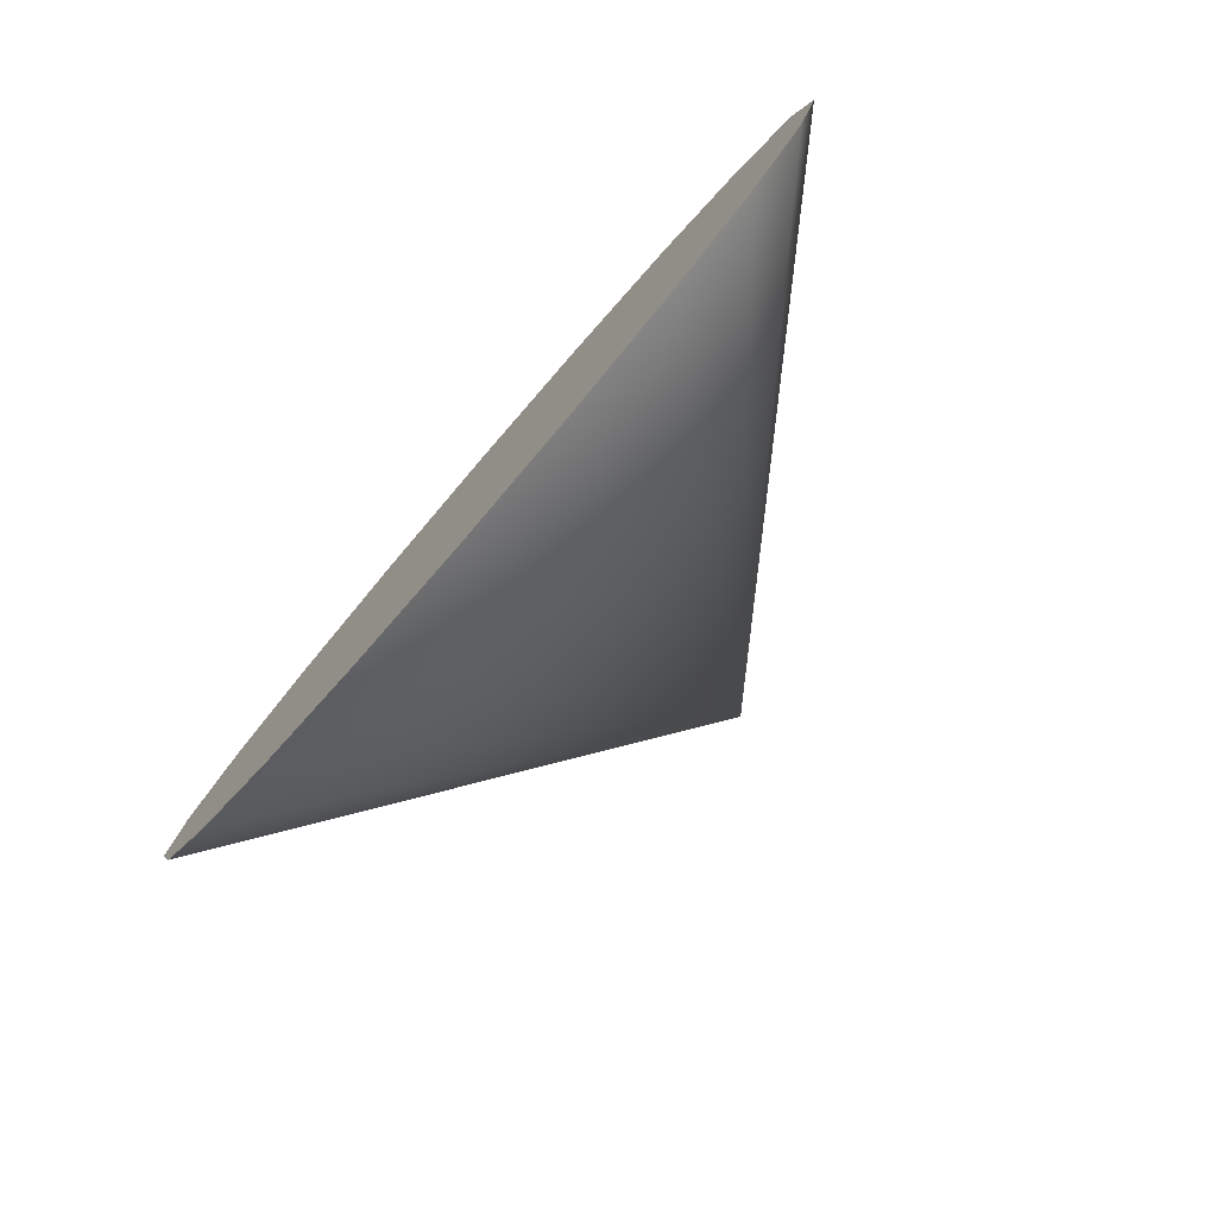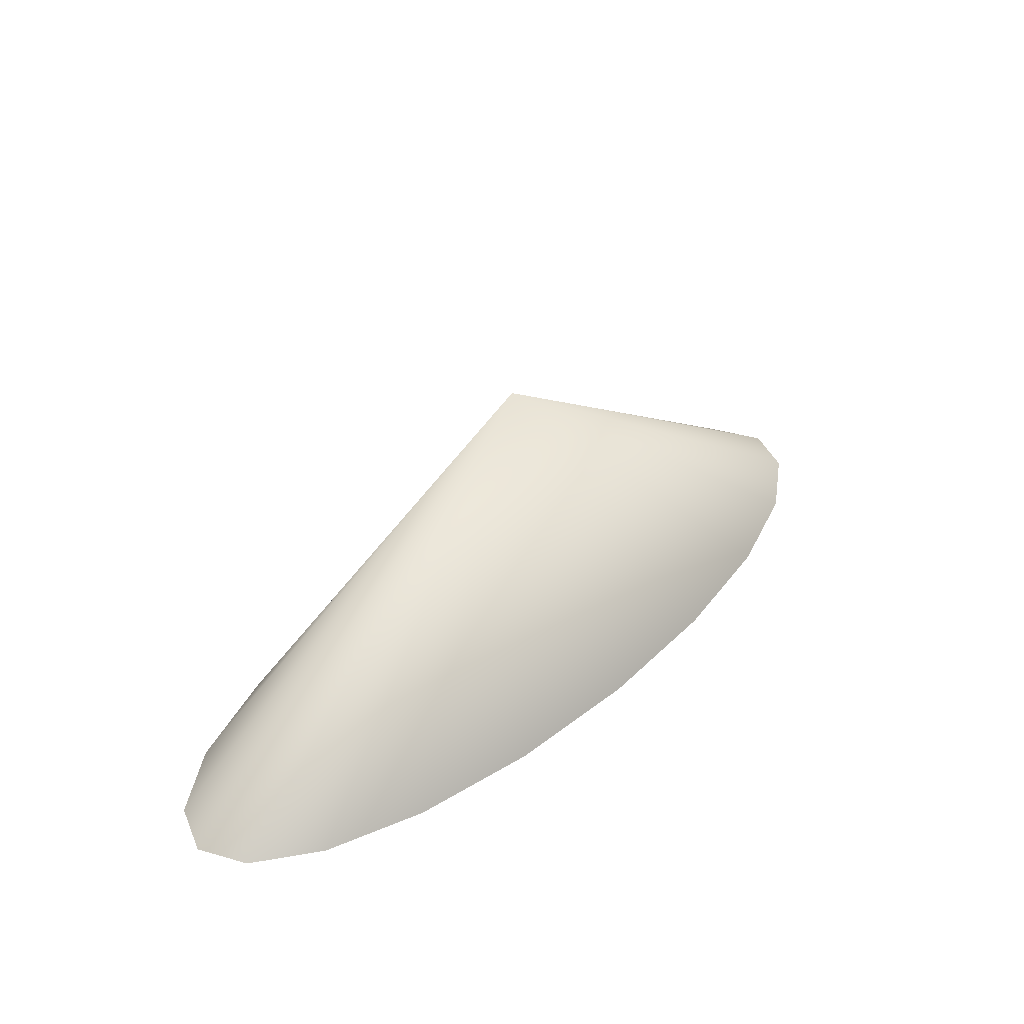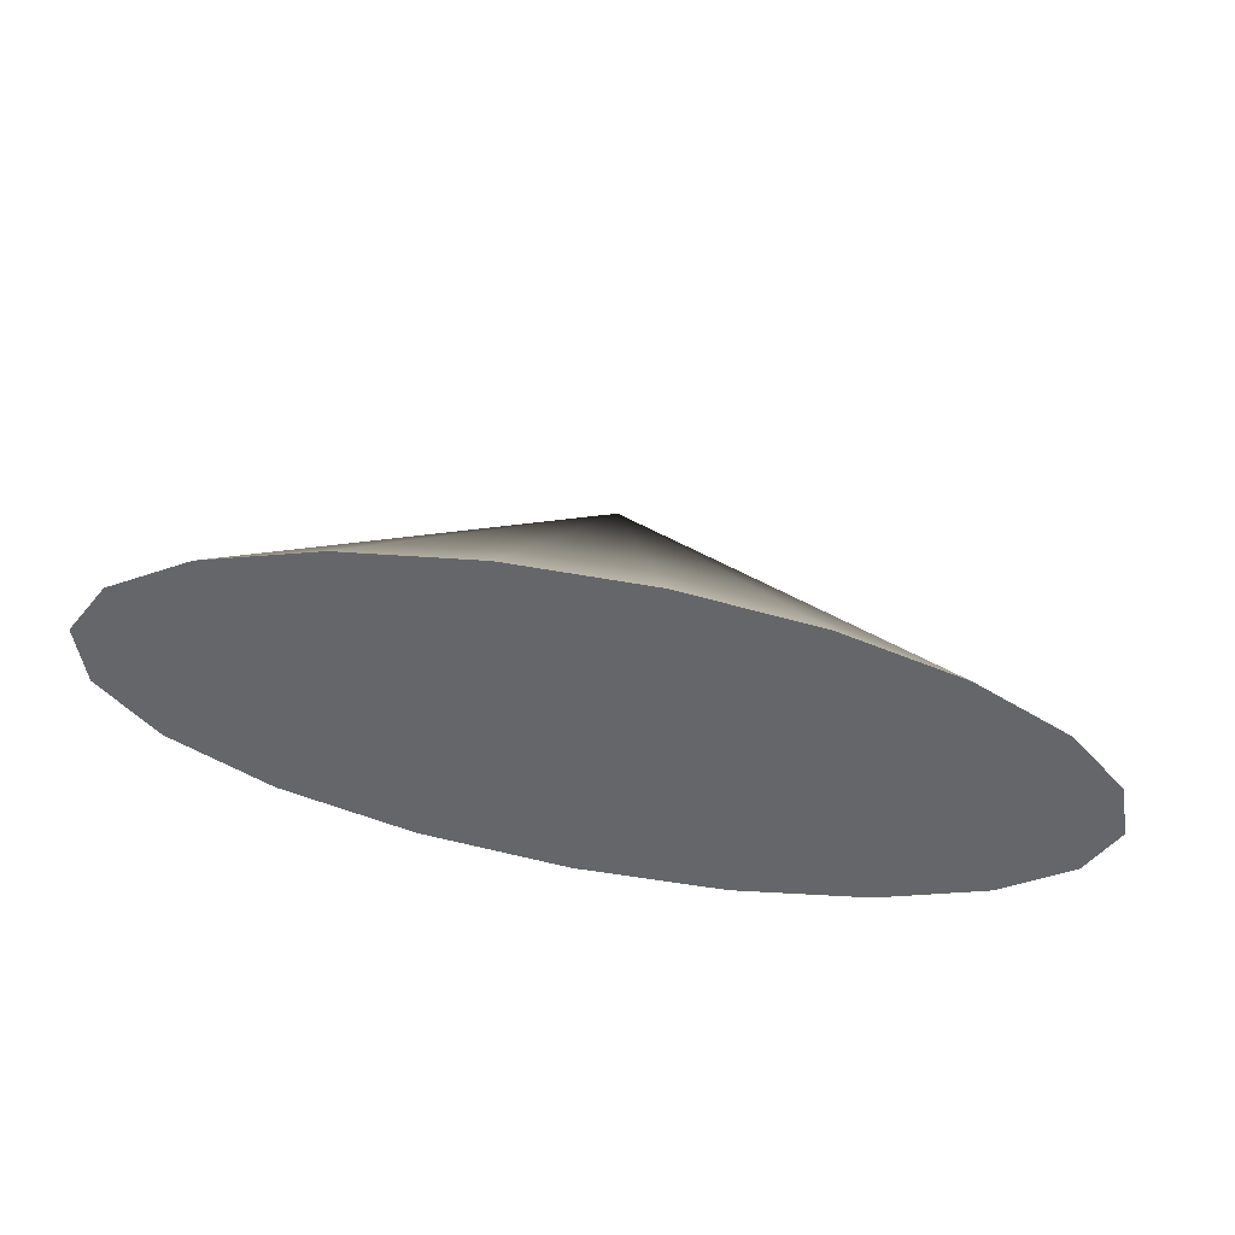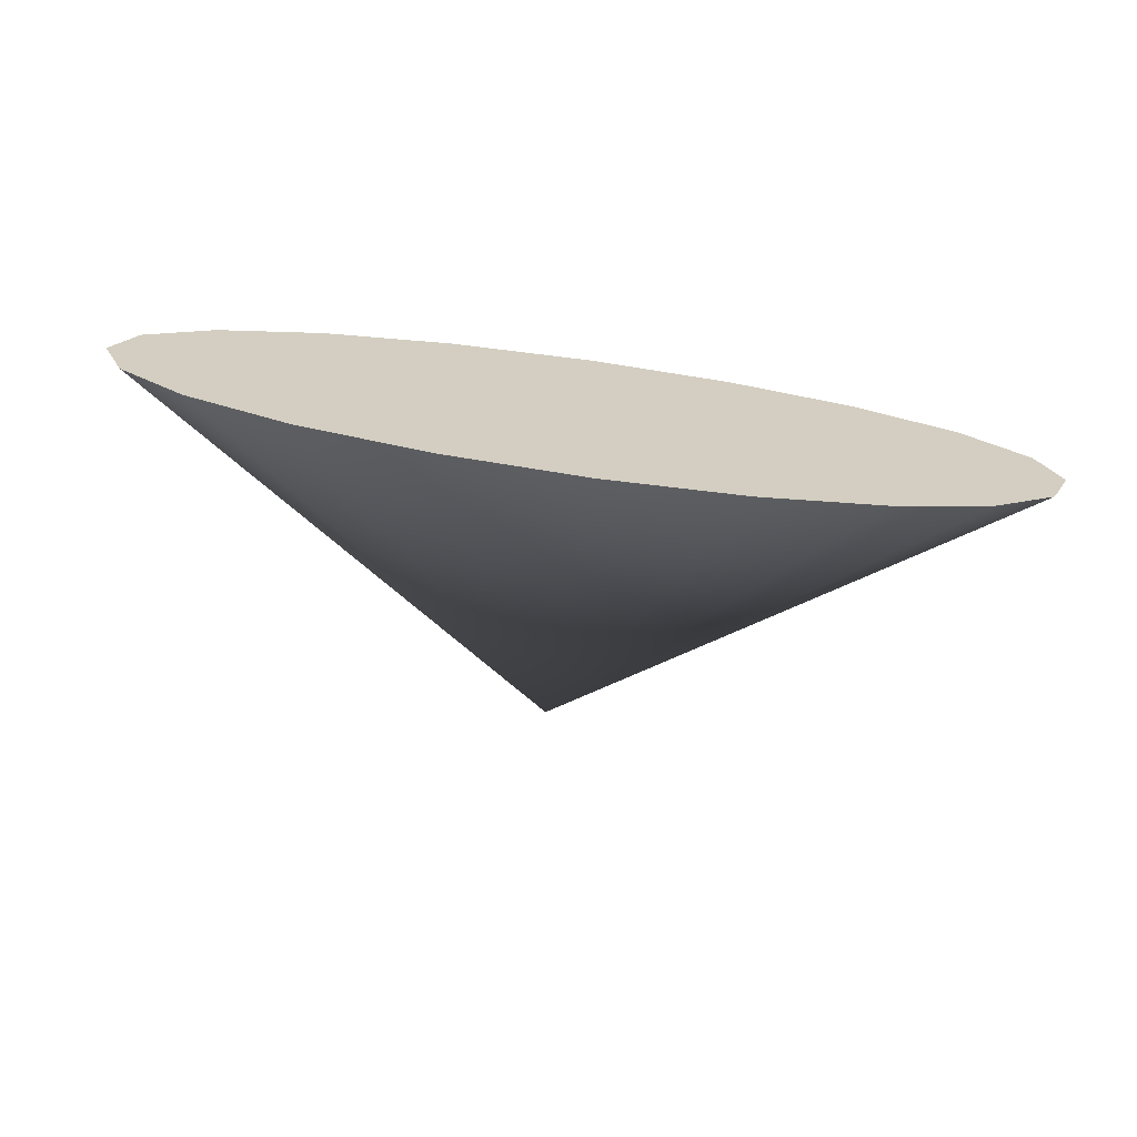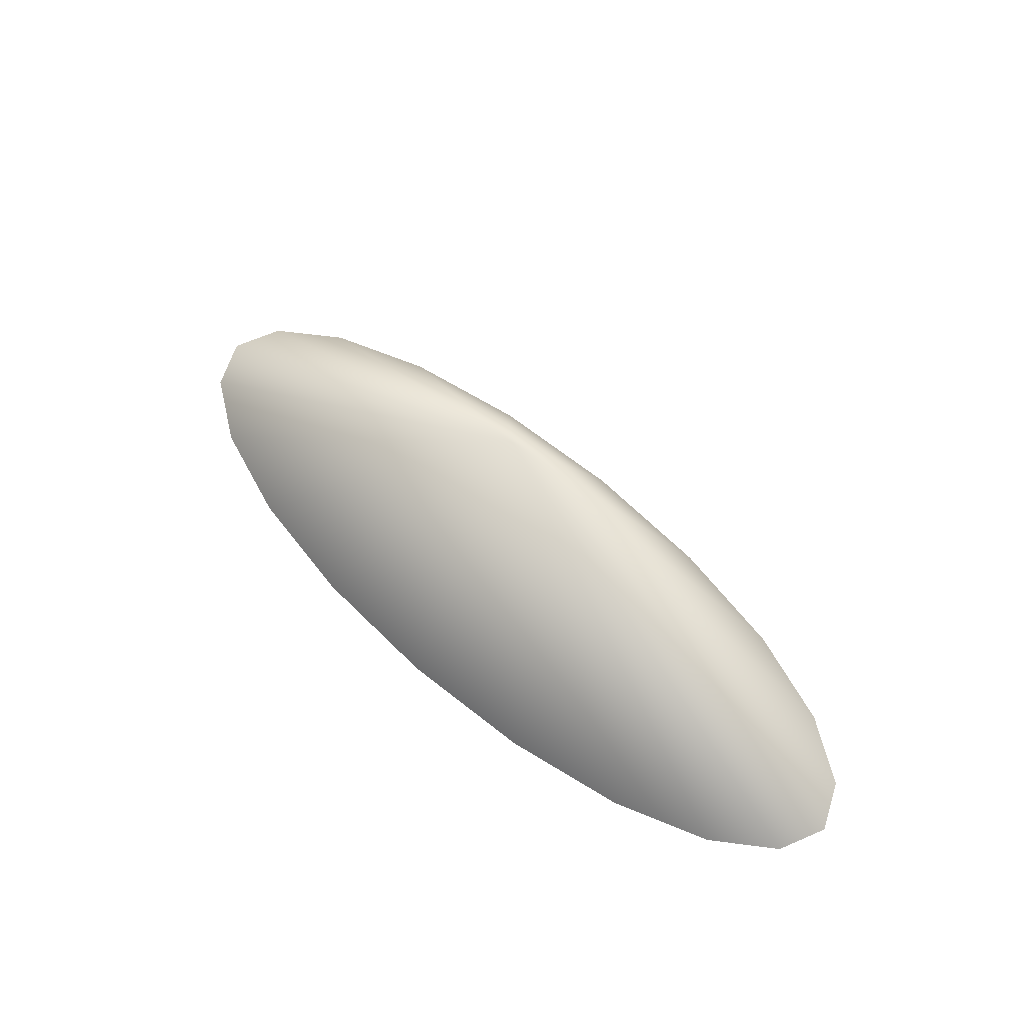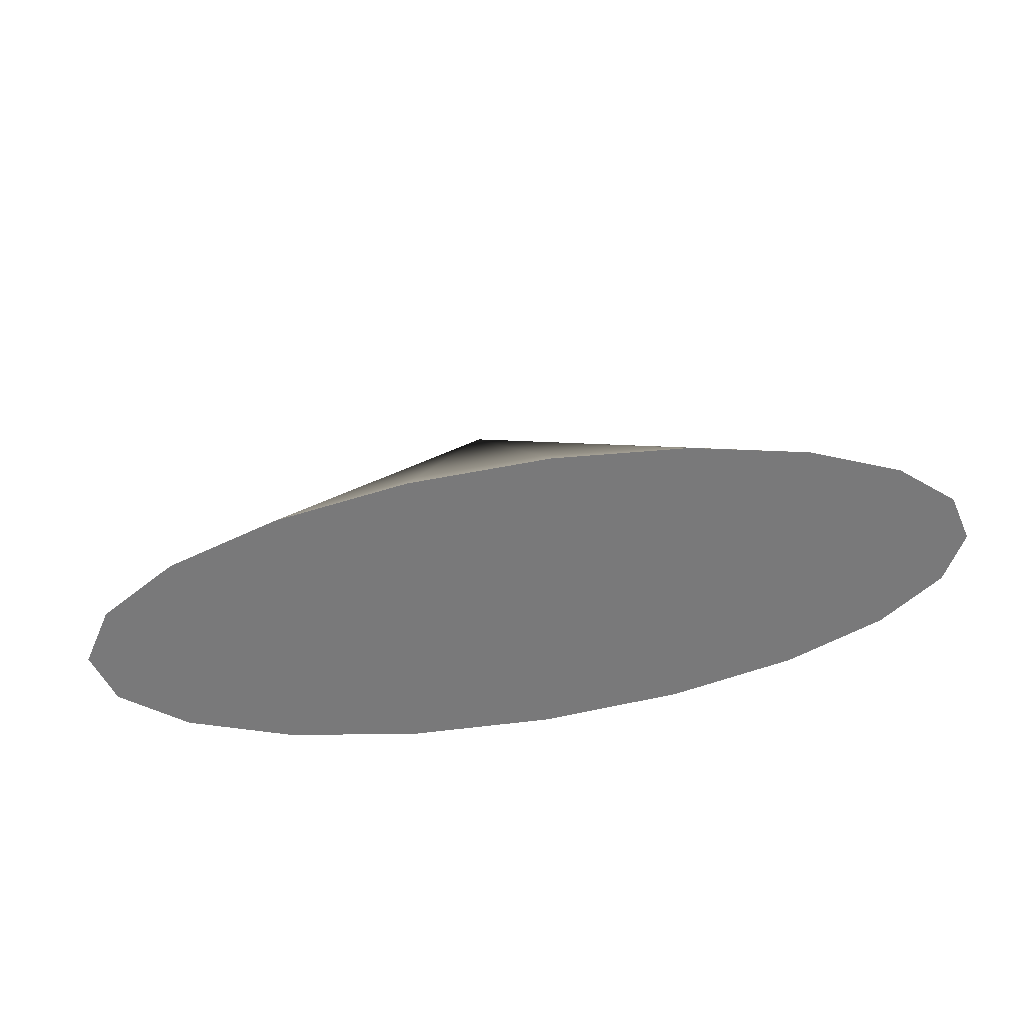
<metadata>
{"format":"obj","ext":"obj","renderer":"f3d","projection":"perspective","resolution":1024,"background":"white","views":[{"elev":-73.3,"azim":49.5,"up":"+Z"},{"elev":40.6,"azim":-46.5,"up":"+Y"},{"elev":-51.8,"azim":165.6,"up":"+Y"},{"elev":-65.6,"azim":-8.3,"up":"+Z"},{"elev":64.1,"azim":42.0,"up":"+Y"},{"elev":32.5,"azim":-13.6,"up":"+Z"}]}
</metadata>
<code>
v 2.709 -1 -0.309
v 2.304 -1 -0.5878
v 1.674 -1 -0.809
v 0.8802 -1 -0.9511
v 0 -1 -1
v -0.8802 -1 -0.9511
v -1.674 -1 -0.809
v -2.304 -1 -0.5878
v -2.709 -1 -0.309
v -2.848 -1 0
v -2.709 -1 0.309
v -2.304 -1 0.5878
v -1.674 -1 0.809
v -0.8802 -1 0.9511
v -0 -1 1
v 0.8802 -1 0.9511
v 1.674 -1 0.809
v 2.304 -1 0.5878
v 2.709 -1 0.309
v 2.848 -1 0
v 0 1 0
g pCone1
f 1 20 19 18 17 16 15 14 13 12 11 10 9 8 7 6 5 4 3 2
f 1 2 21
f 2 3 21
f 3 4 21
f 4 5 21
f 5 6 21
f 6 7 21
f 7 8 21
f 8 9 21
f 9 10 21
f 10 11 21
f 11 12 21
f 12 13 21
f 13 14 21
f 14 15 21
f 15 16 21
f 16 17 21
f 17 18 21
f 18 19 21
f 19 20 21
f 20 1 21

</code>
